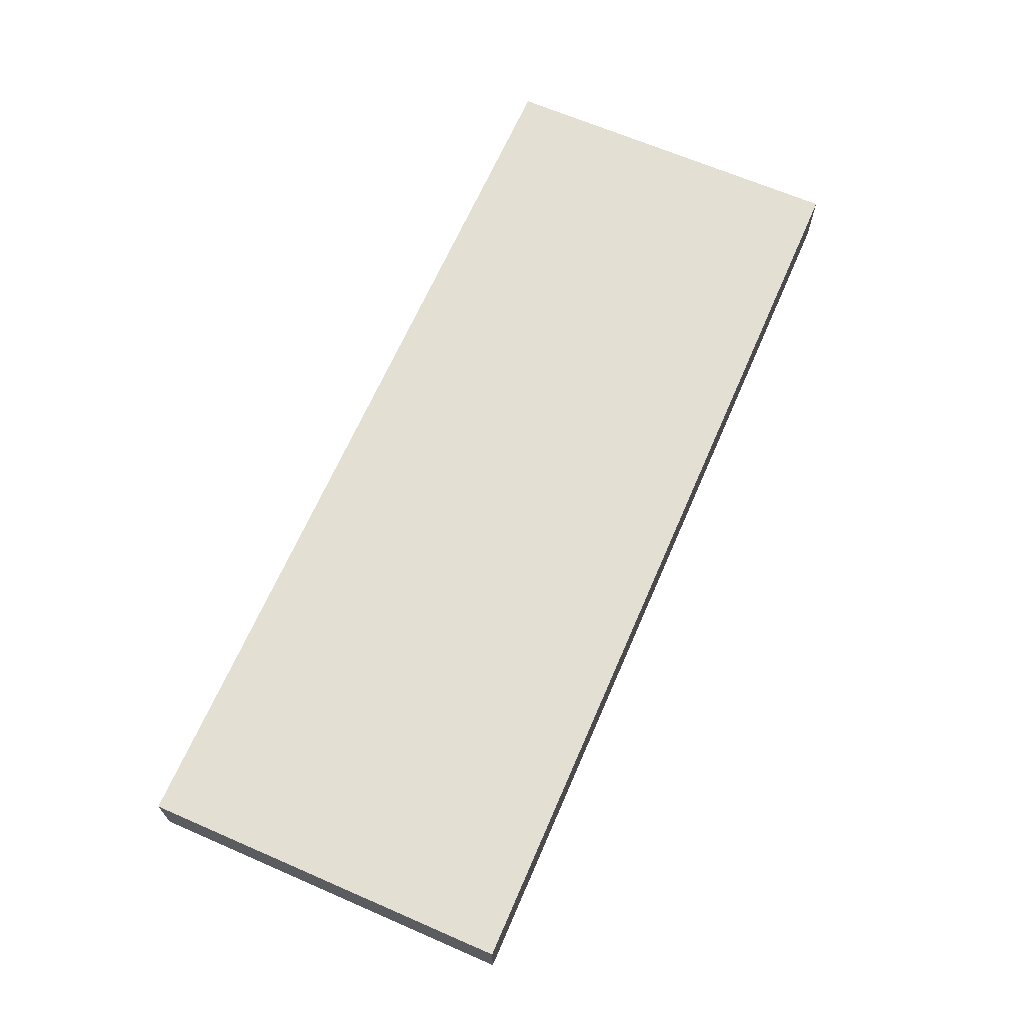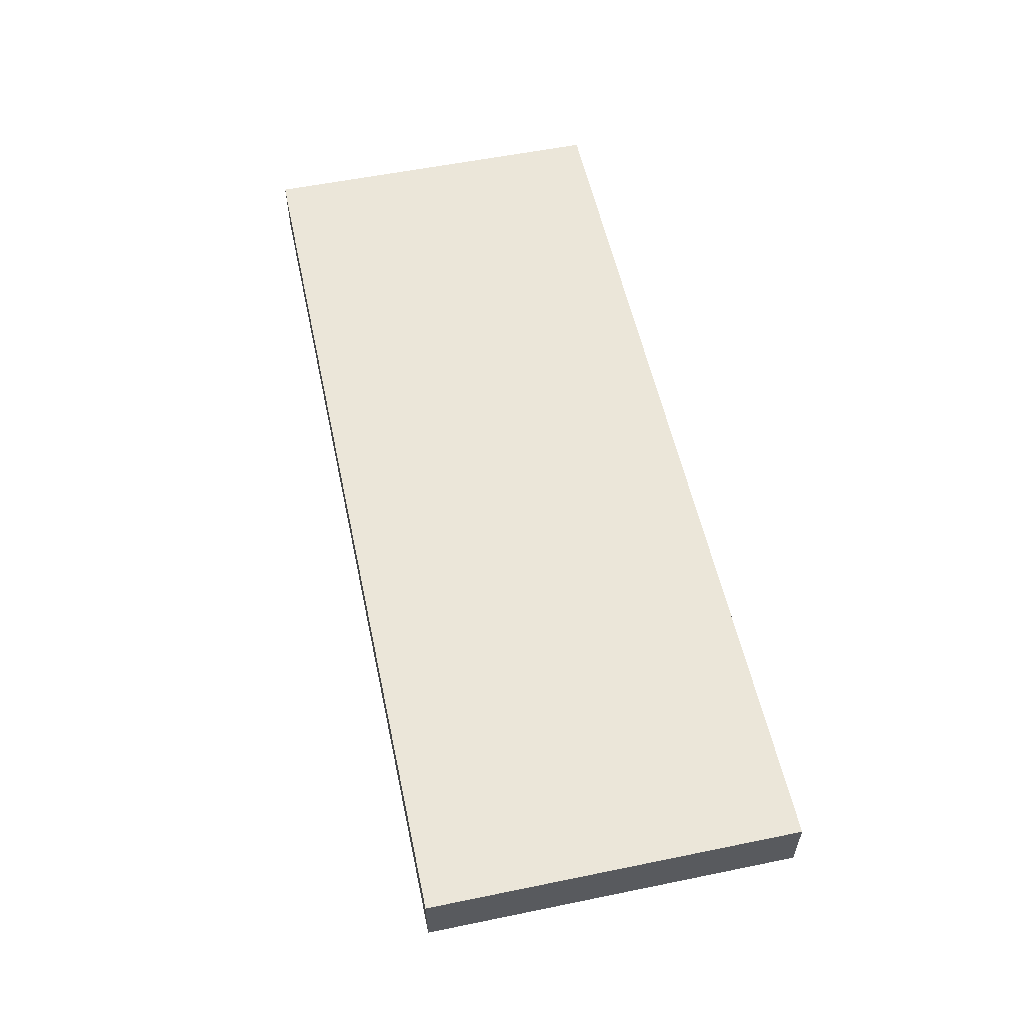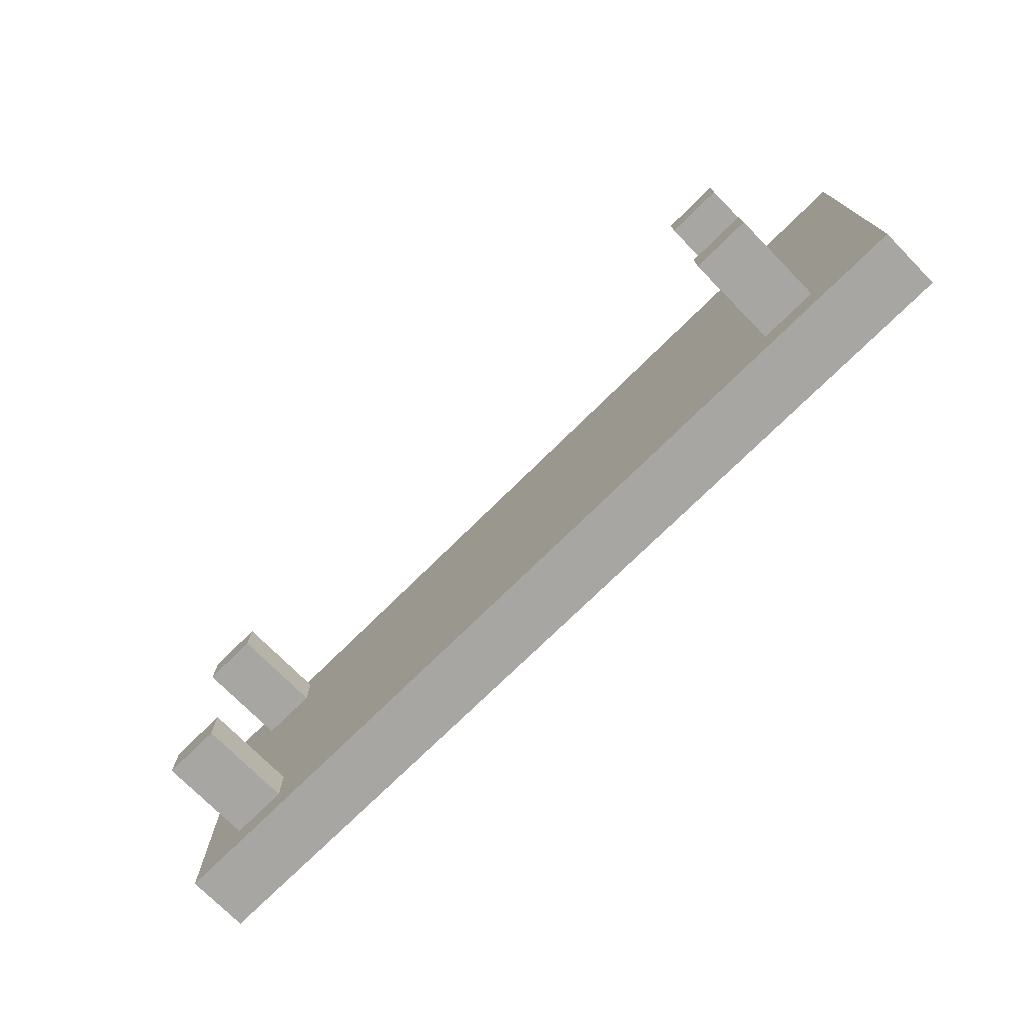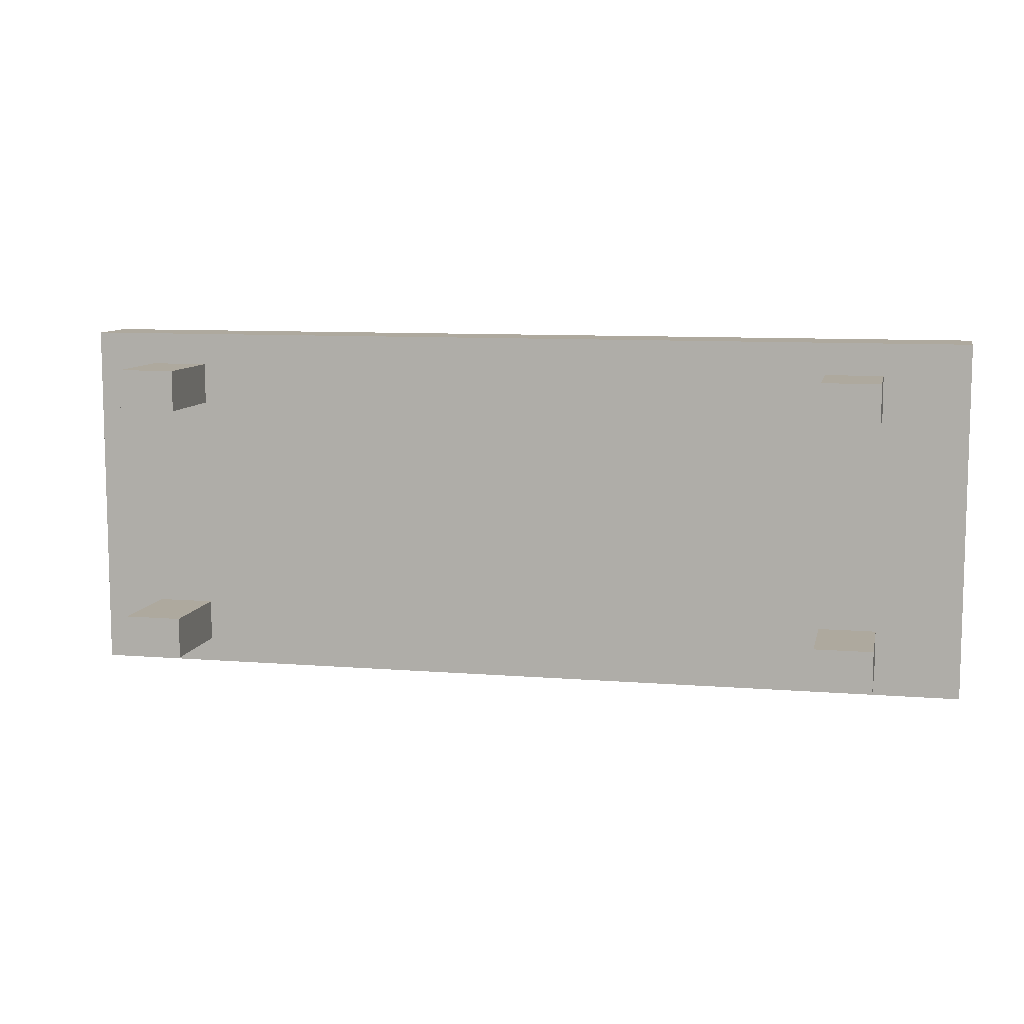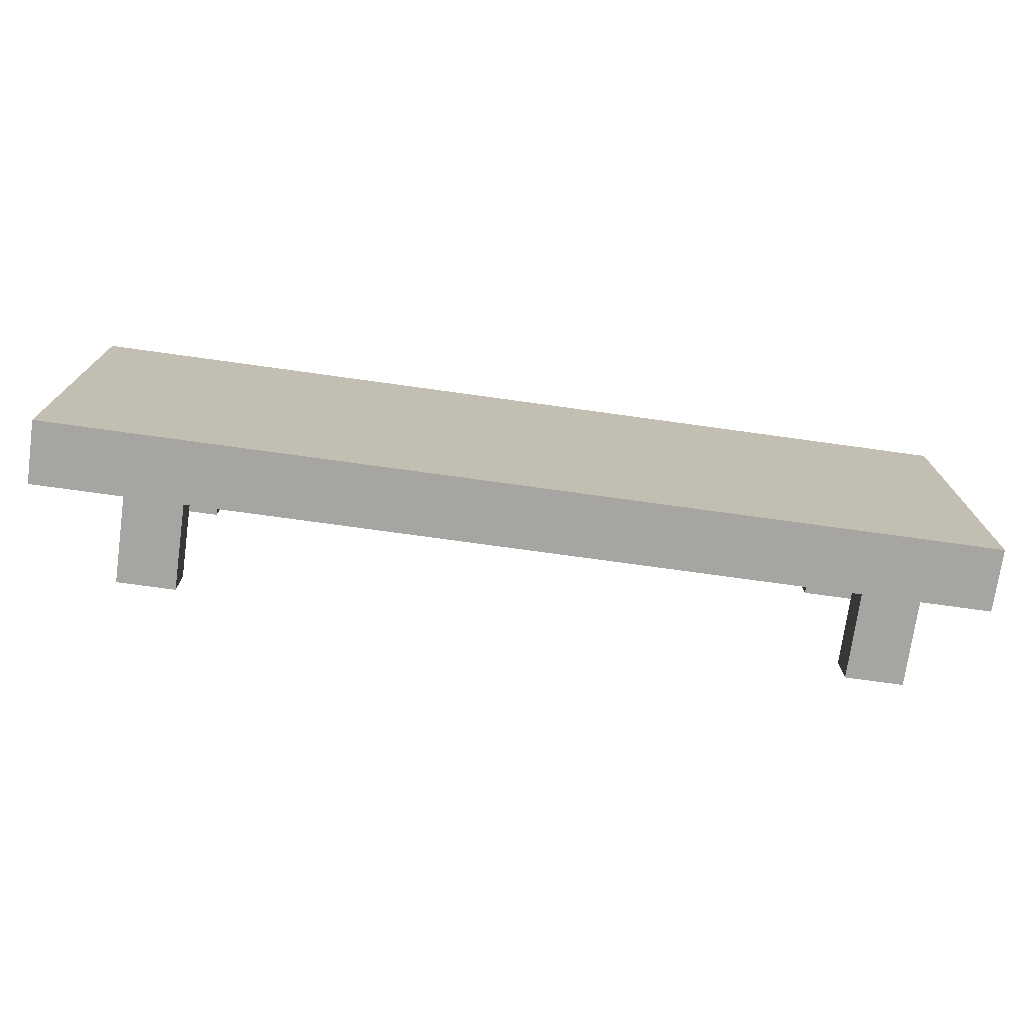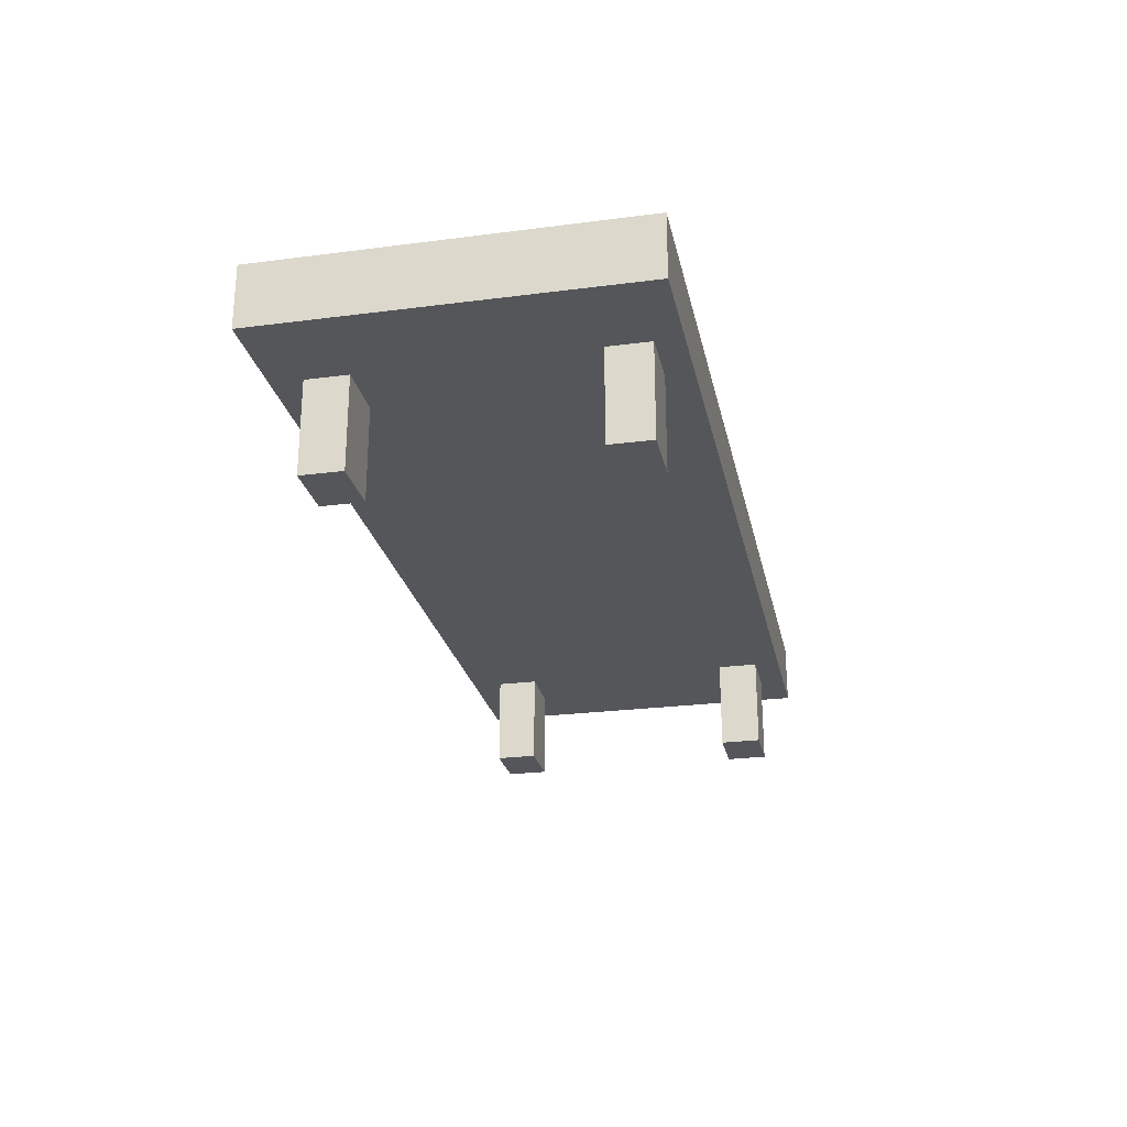
<metadata>
{"format":"obj","ext":"obj","renderer":"f3d","projection":"perspective","resolution":1024,"background":"white","views":[{"elev":66.4,"azim":-66.5,"up":"+Z"},{"elev":56.3,"azim":-102.1,"up":"+Z"},{"elev":-74.2,"azim":-135.4,"up":"+Y"},{"elev":9.1,"azim":-167.9,"up":"+Y"},{"elev":-73.9,"azim":-7.9,"up":"+Y"},{"elev":-25.2,"azim":-78.2,"up":"+Z"}]}
</metadata>
<code>
o obj_0
v 50 		-30 		24
v 50 		-30 		17.25
v 50 		9 		17.25
v 50 		9 		24
v -50 		9 		24
v -50 		9 		17.25
v -50 		-30 		17.25
v -50 		-30 		24
v 43.25 		-27.25 		17
v 43.25 		-27.25 		7
v 43.25 		-22.75 		7
v 43.25 		-22.75 		17
v 43.25 		1 		17
v 43.25 		1 		7
v 43.25 		5.5 		7
v 43.25 		5.5 		17
v 37 		5.5 		17
v 37 		5.5 		7
v 37 		1 		7
v 37 		1 		17
v 37 		-22.75 		17
v 37 		-22.75 		7
v 37 		-27.25 		7
v 37 		-27.25 		17
v -34.5 		-22.75 		17
v -40.75 		-22.75 		17
v -40.75 		-27.25 		17
v -34.5 		-27.25 		17
v -34.5 		5.5 		17
v -40.75 		5.5 		17
v -40.75 		1 		17
v -34.5 		1 		17
v -34.5 		-27.25 		7
v -40.75 		-27.25 		7
v -40.75 		-22.75 		7
v -34.5 		-22.75 		7
v -34.5 		1 		7
v -40.75 		1 		7
v -40.75 		5.5 		7
v -34.5 		5.5 		7
g group_0_16448250
f 1 2 3
f 1 3 4
f 5 6 7
f 5 7 8
f 4 5 8
f 4 8 1
f 9 10 11
f 9 11 12
f 13 14 15
f 13 15 16
f 17 18 19
f 17 19 20
f 21 22 23
f 21 23 24
f 16 17 20
f 16 20 13
f 12 21 24
f 12 24 9
f 14 19 18
f 14 18 15
f 10 23 22
f 10 22 11
f 24 23 10
f 24 10 9
f 20 19 14
f 20 14 13
f 16 15 18
f 16 18 17
f 25 26 27
f 25 27 28
f 29 30 31
f 29 31 32
f 33 34 35
f 33 35 36
f 12 11 22
f 12 22 21
f 28 33 36
f 28 36 25
f 32 37 40
f 32 40 29
f 37 38 39
f 37 39 40
f 26 35 34
f 26 34 27
f 27 34 33
f 27 33 28
f 30 39 38
f 30 38 31
f 2 1 7
f 8 7 1
f 4 3 6
f 4 6 5
f 25 36 35
f 25 35 26
f 31 38 37
f 31 37 32
f 29 40 39
f 29 39 30
f 6 3 7
f 2 7 3

</code>
